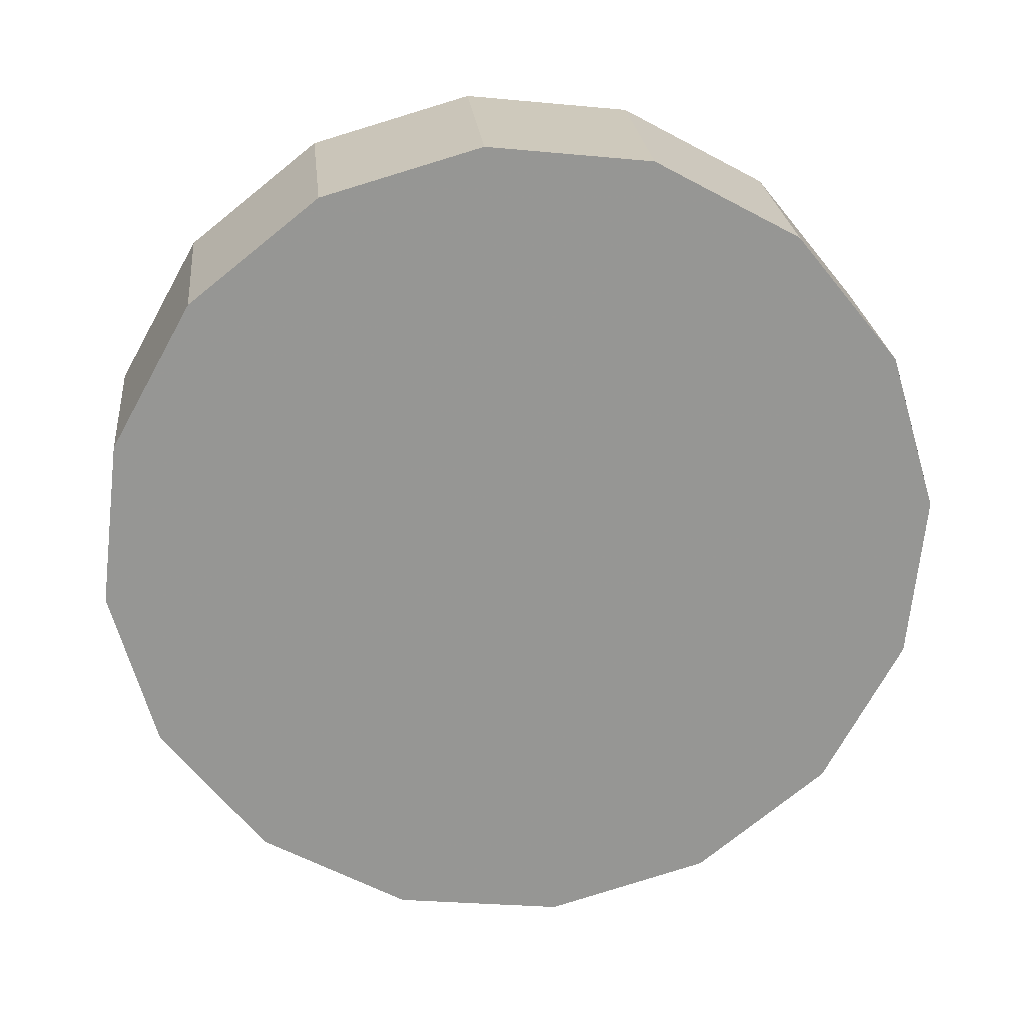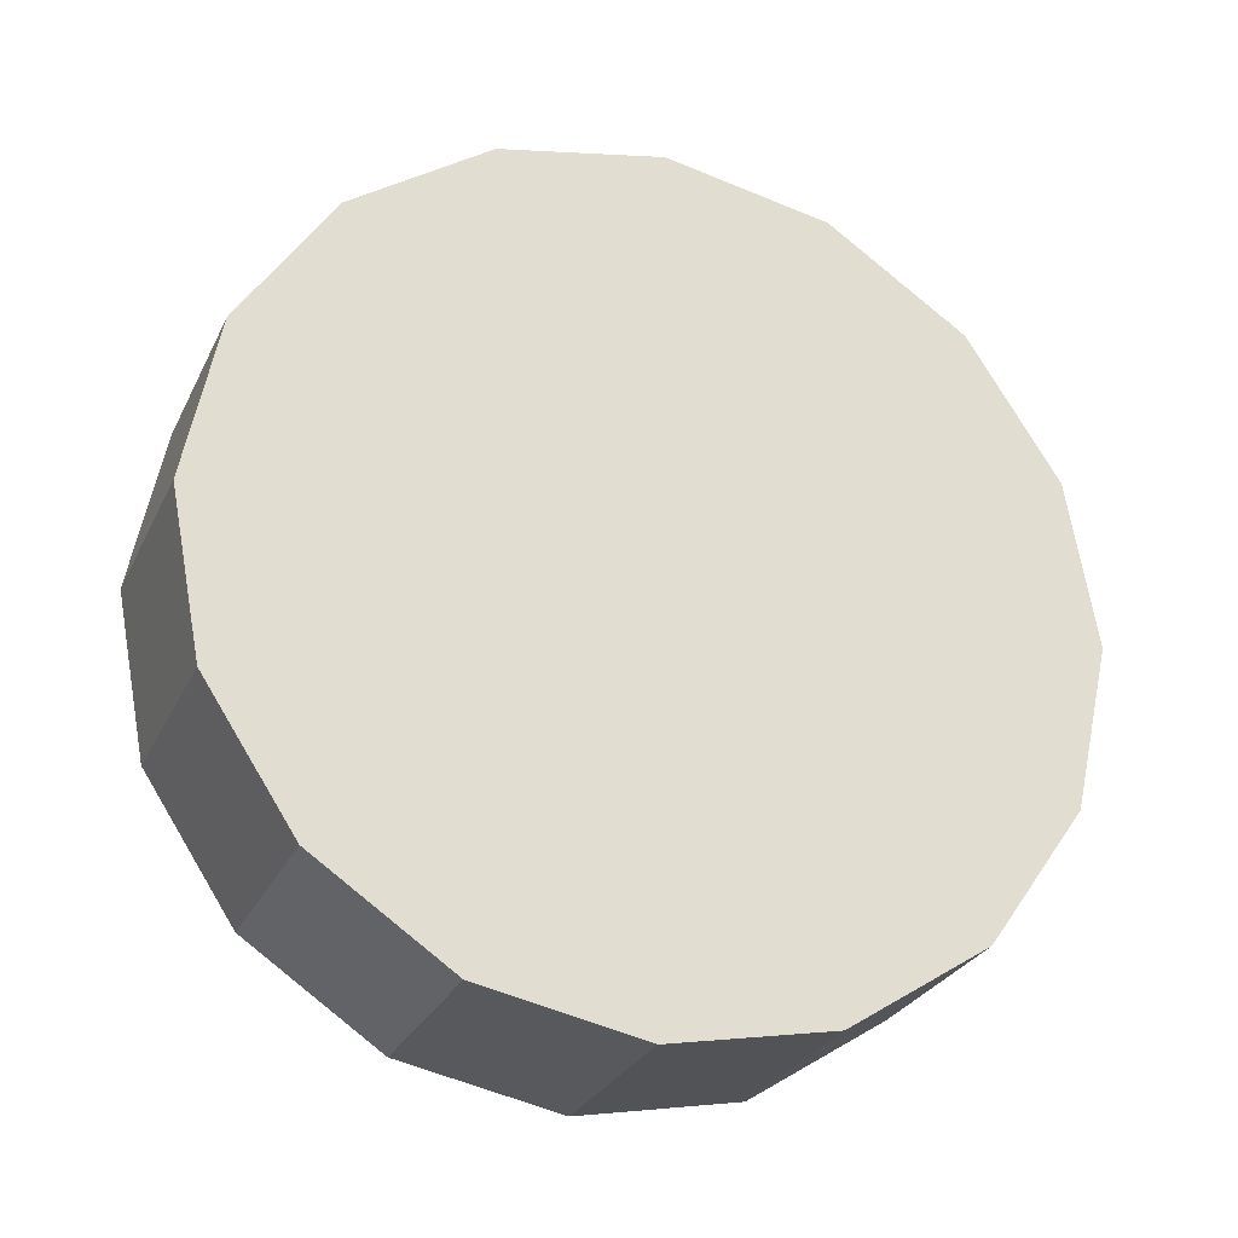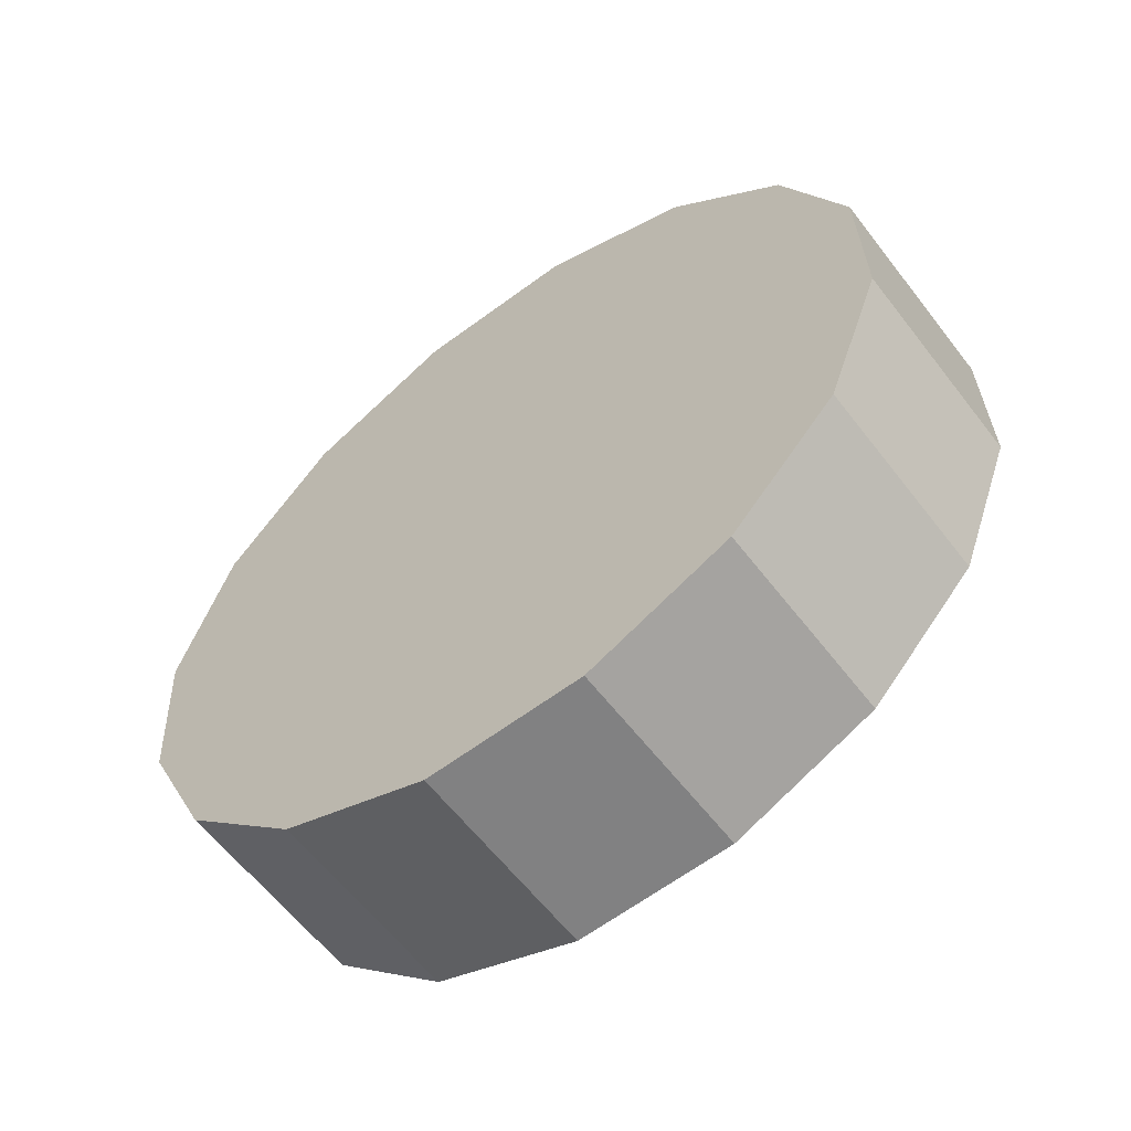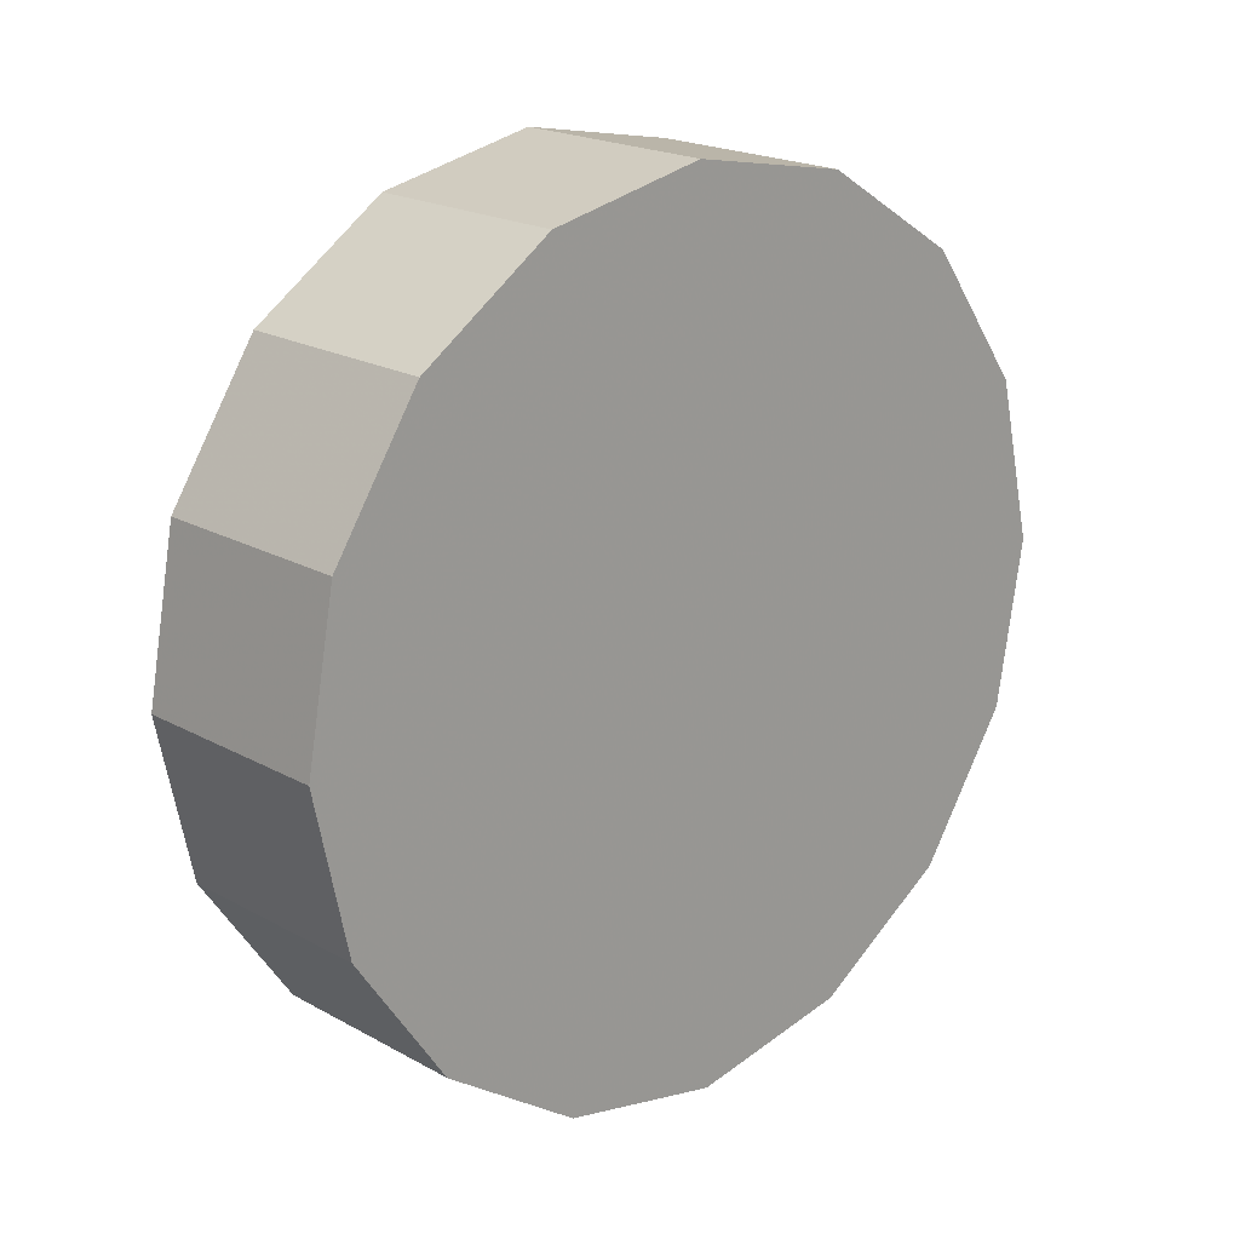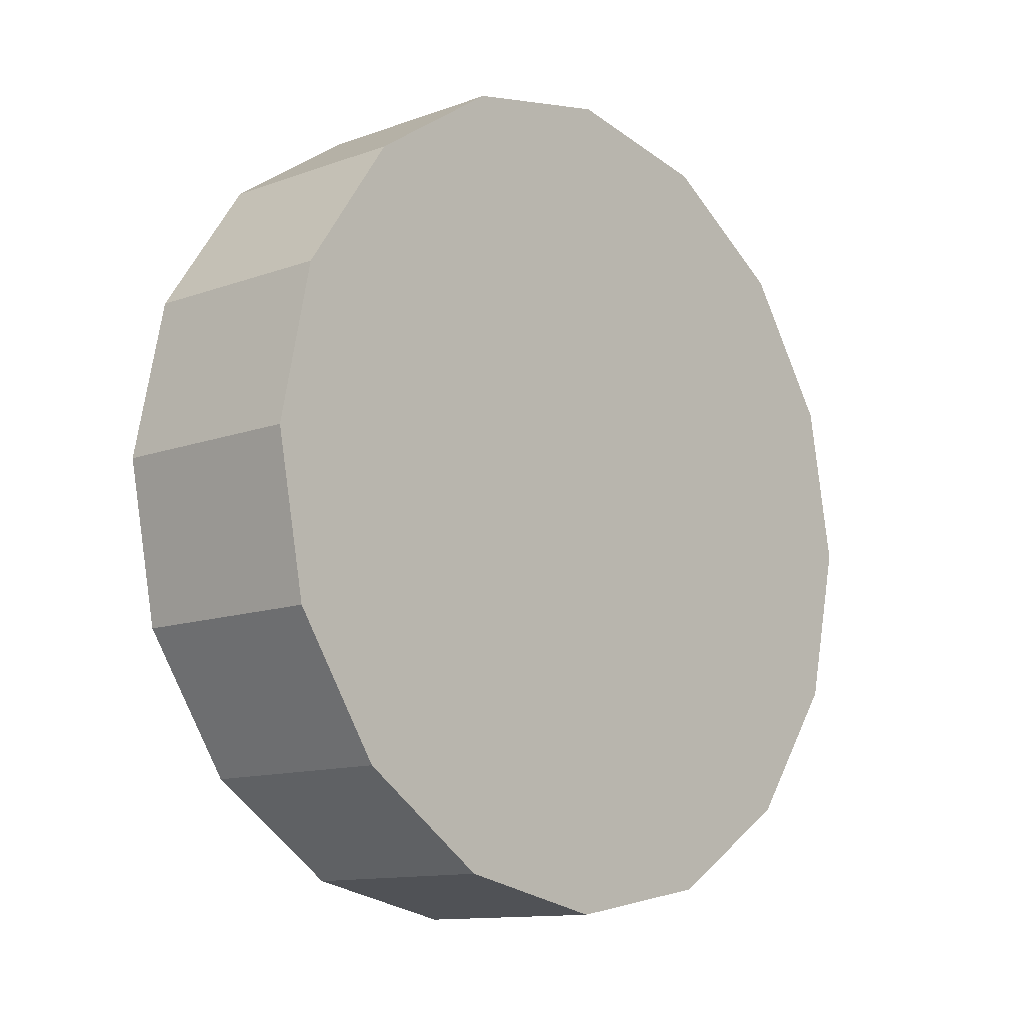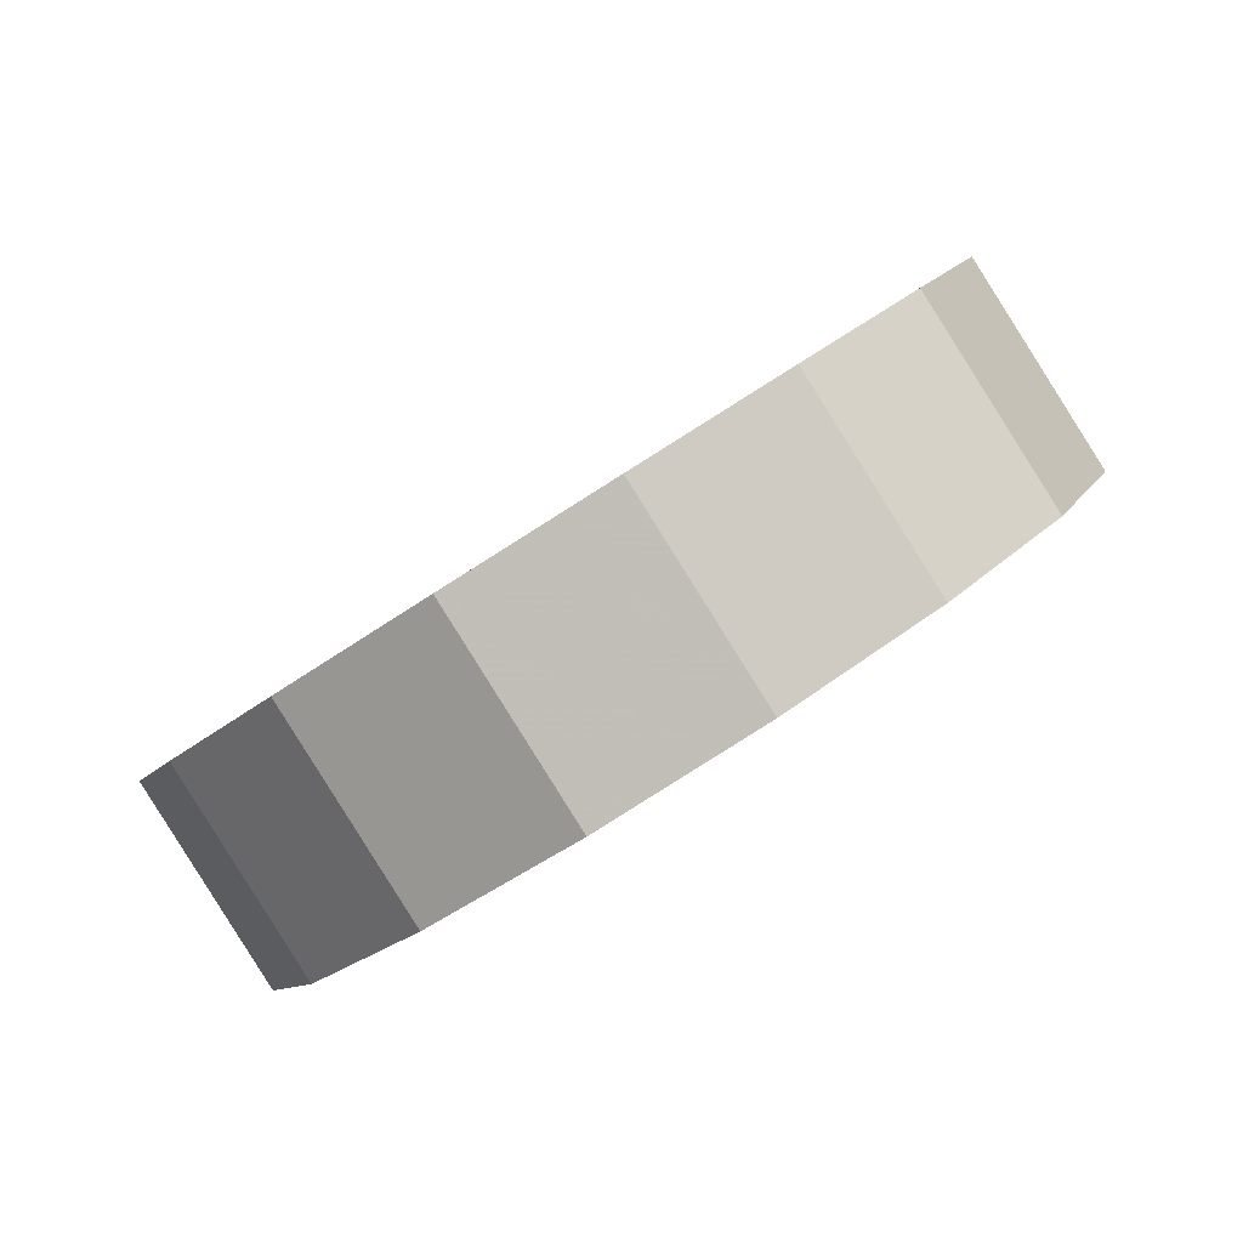
<metadata>
{"format":"obj","ext":"obj","renderer":"f3d","projection":"perspective","resolution":1024,"background":"white","views":[{"elev":65.7,"azim":-7.2,"up":"+Y"},{"elev":-77.3,"azim":-30.5,"up":"+Z"},{"elev":7.5,"azim":-118.0,"up":"+Z"},{"elev":-70.2,"azim":-89.1,"up":"+Z"},{"elev":78.2,"azim":-89.5,"up":"+Y"},{"elev":-34.1,"azim":46.6,"up":"+Y"}]}
</metadata>
<code>
v 2.75 -1.817 2.382
v 2.741 -1.786 2.353
v 2.718 -1.761 2.329
v 2.682 -1.743 2.313
v 2.641 -1.737 2.307
v 2.599 -1.743 2.313
v 2.563 -1.761 2.329
v 2.54 -1.786 2.353
v 2.532 -1.817 2.382
v 2.54 -1.848 2.41
v 2.563 -1.874 2.434
v 2.599 -1.891 2.45
v 2.641 -1.897 2.456
v 2.682 -1.891 2.45
v 2.718 -1.874 2.434
v 2.741 -1.848 2.41
v 2.641 -1.817 2.382
v 2.641 -1.817 2.382
v 2.641 -1.817 2.382
v 2.641 -1.817 2.382
v 2.641 -1.817 2.382
v 2.641 -1.817 2.382
v 2.641 -1.817 2.382
v 2.641 -1.817 2.382
v 2.641 -1.817 2.382
v 2.641 -1.817 2.382
v 2.641 -1.817 2.382
v 2.641 -1.817 2.382
v 2.641 -1.817 2.382
v 2.641 -1.817 2.382
v 2.641 -1.817 2.382
v 2.641 -1.817 2.382
v 2.75 -1.78 2.422
v 2.741 -1.749 2.393
v 2.718 -1.723 2.369
v 2.682 -1.706 2.353
v 2.641 -1.7 2.347
v 2.599 -1.706 2.353
v 2.563 -1.723 2.369
v 2.54 -1.749 2.393
v 2.532 -1.78 2.422
v 2.54 -1.811 2.45
v 2.563 -1.837 2.474
v 2.599 -1.854 2.49
v 2.641 -1.86 2.496
v 2.682 -1.854 2.49
v 2.718 -1.837 2.474
v 2.741 -1.811 2.45
v 2.641 -1.78 2.422
v 2.641 -1.78 2.422
v 2.641 -1.78 2.422
v 2.641 -1.78 2.422
v 2.641 -1.78 2.422
v 2.641 -1.78 2.422
v 2.641 -1.78 2.422
v 2.641 -1.78 2.422
v 2.641 -1.78 2.422
v 2.641 -1.78 2.422
v 2.641 -1.78 2.422
v 2.641 -1.78 2.422
v 2.641 -1.78 2.422
v 2.641 -1.78 2.422
v 2.641 -1.78 2.422
v 2.641 -1.78 2.422
f 33 34 49
f 49 34 50
f 34 35 50
f 50 35 51
f 35 36 51
f 51 36 52
f 36 37 52
f 52 37 53
f 37 38 53
f 53 38 54
f 38 39 54
f 54 39 55
f 39 40 55
f 55 40 56
f 40 41 56
f 56 41 57
f 41 42 57
f 57 42 58
f 42 43 58
f 58 43 59
f 43 44 59
f 59 44 60
f 44 45 60
f 60 45 61
f 45 46 61
f 61 46 62
f 46 47 62
f 62 47 63
f 47 48 63
f 63 48 64
f 48 33 64
f 64 33 49
f 2 1 17
f 2 17 18
f 3 2 18
f 3 18 19
f 4 3 19
f 4 19 20
f 5 4 20
f 5 20 21
f 6 5 21
f 6 21 22
f 7 6 22
f 7 22 23
f 8 7 23
f 8 23 24
f 9 8 24
f 9 24 25
f 10 9 25
f 10 25 26
f 11 10 26
f 11 26 27
f 12 11 27
f 12 27 28
f 13 12 28
f 13 28 29
f 14 13 29
f 14 29 30
f 15 14 30
f 15 30 31
f 16 15 31
f 16 31 32
f 1 16 32
f 1 32 17
f 49 50 17
f 17 50 18
f 50 51 18
f 18 51 19
f 51 52 19
f 19 52 20
f 52 53 20
f 20 53 21
f 53 54 21
f 21 54 22
f 54 55 22
f 22 55 23
f 55 56 23
f 23 56 24
f 56 57 24
f 24 57 25
f 57 58 25
f 25 58 26
f 58 59 26
f 26 59 27
f 59 60 27
f 27 60 28
f 60 61 28
f 28 61 29
f 61 62 29
f 29 62 30
f 62 63 30
f 30 63 31
f 63 64 31
f 31 64 32
f 64 49 32
f 32 49 17
f 1 2 33
f 33 2 34
f 2 3 34
f 34 3 35
f 3 4 35
f 35 4 36
f 4 5 36
f 36 5 37
f 5 6 37
f 37 6 38
f 6 7 38
f 38 7 39
f 7 8 39
f 39 8 40
f 8 9 40
f 40 9 41
f 9 10 41
f 41 10 42
f 10 11 42
f 42 11 43
f 11 12 43
f 43 12 44
f 12 13 44
f 44 13 45
f 13 14 45
f 45 14 46
f 14 15 46
f 46 15 47
f 15 16 47
f 47 16 48
f 16 1 48
f 48 1 33

</code>
